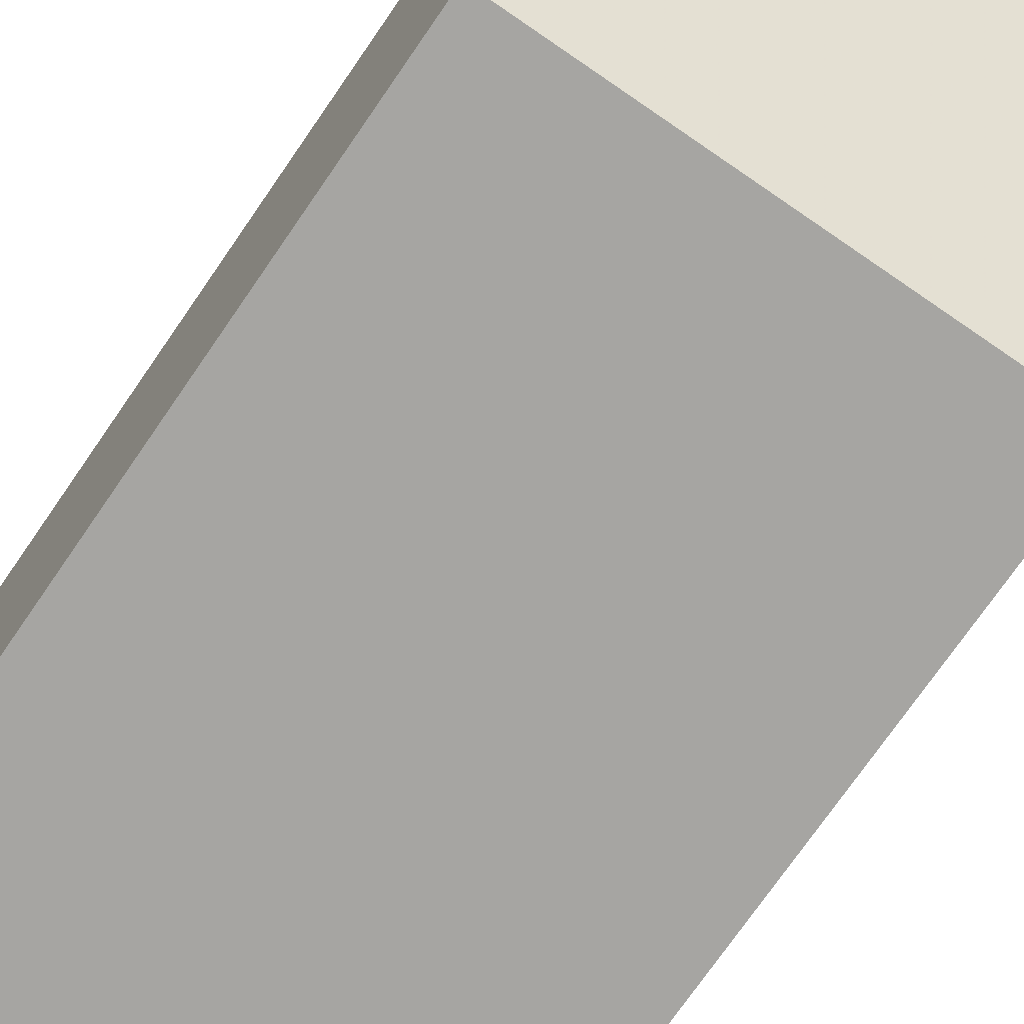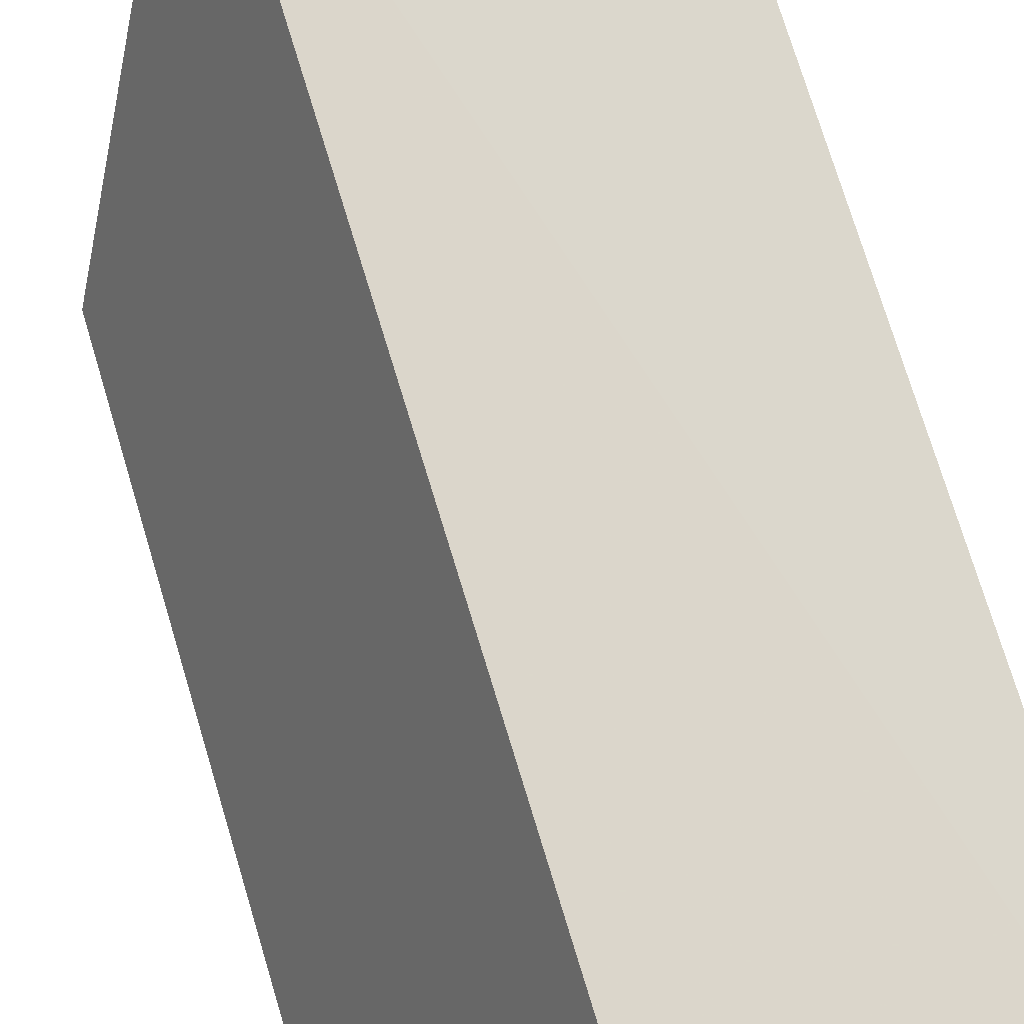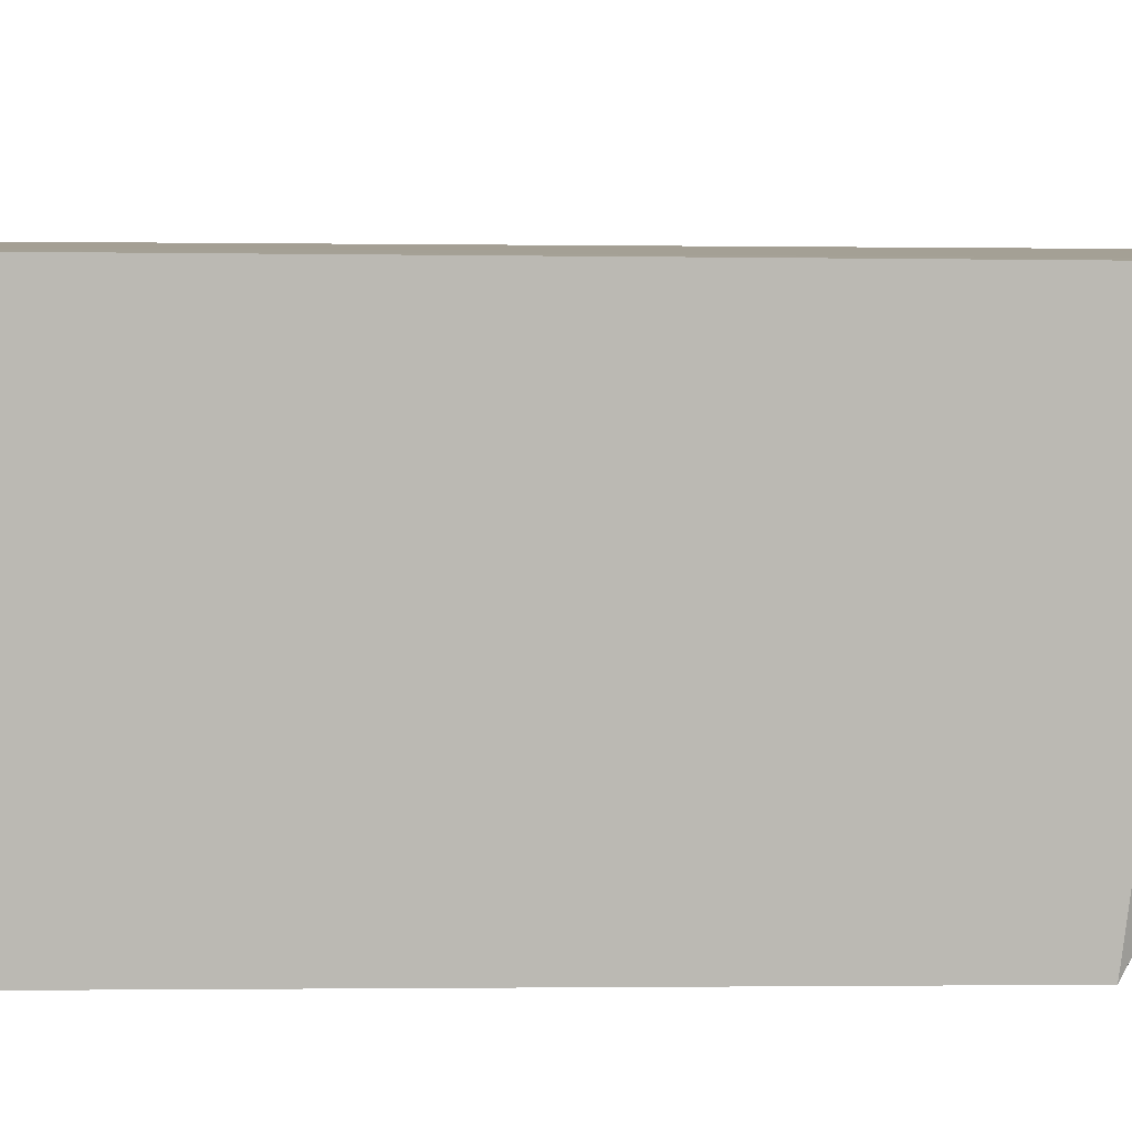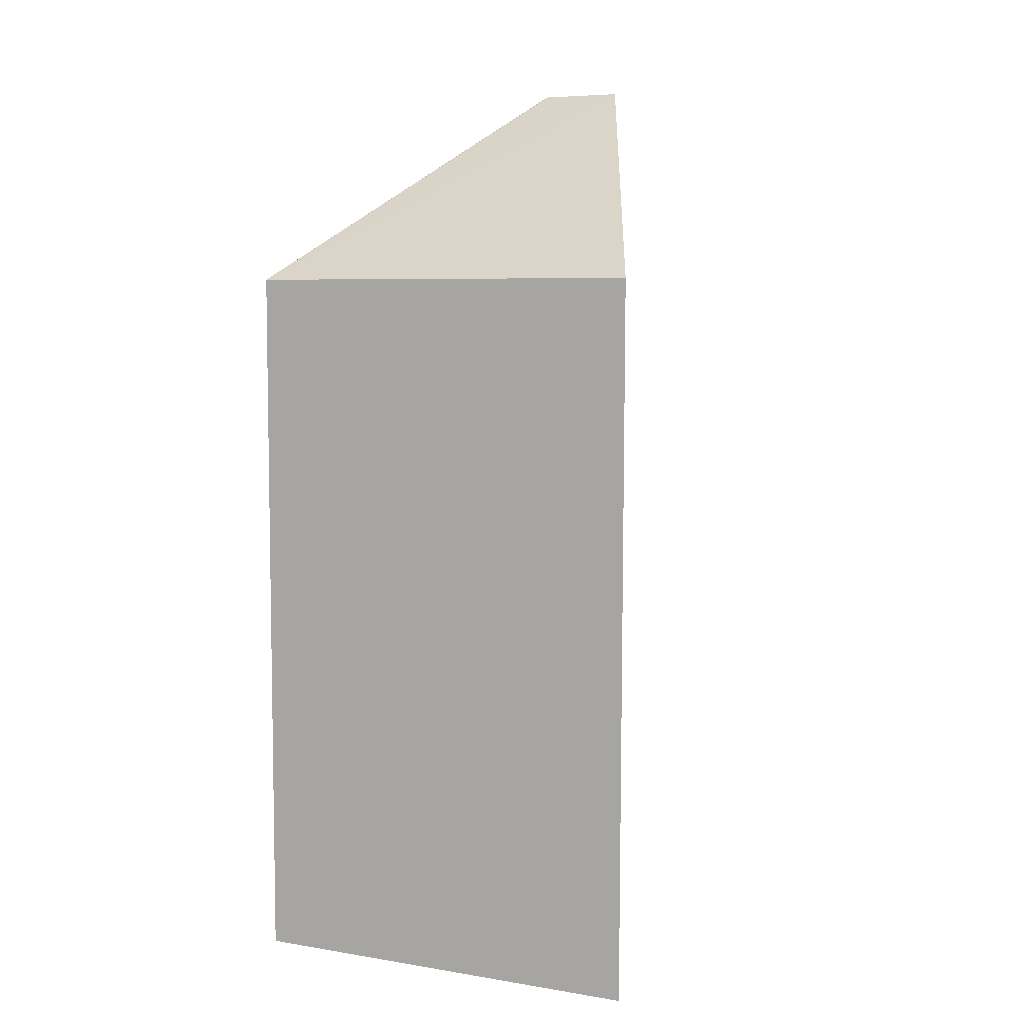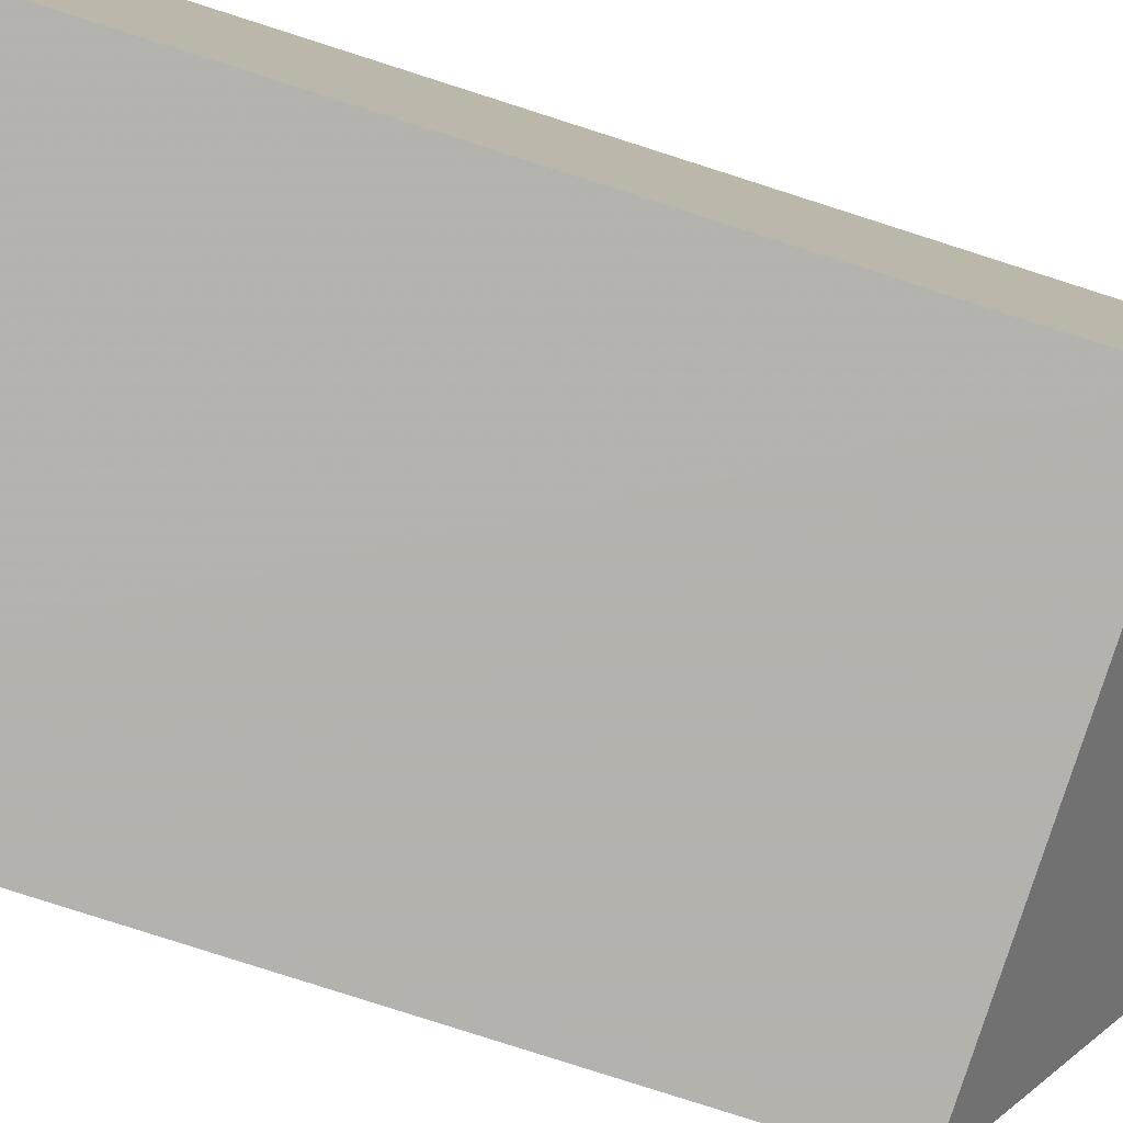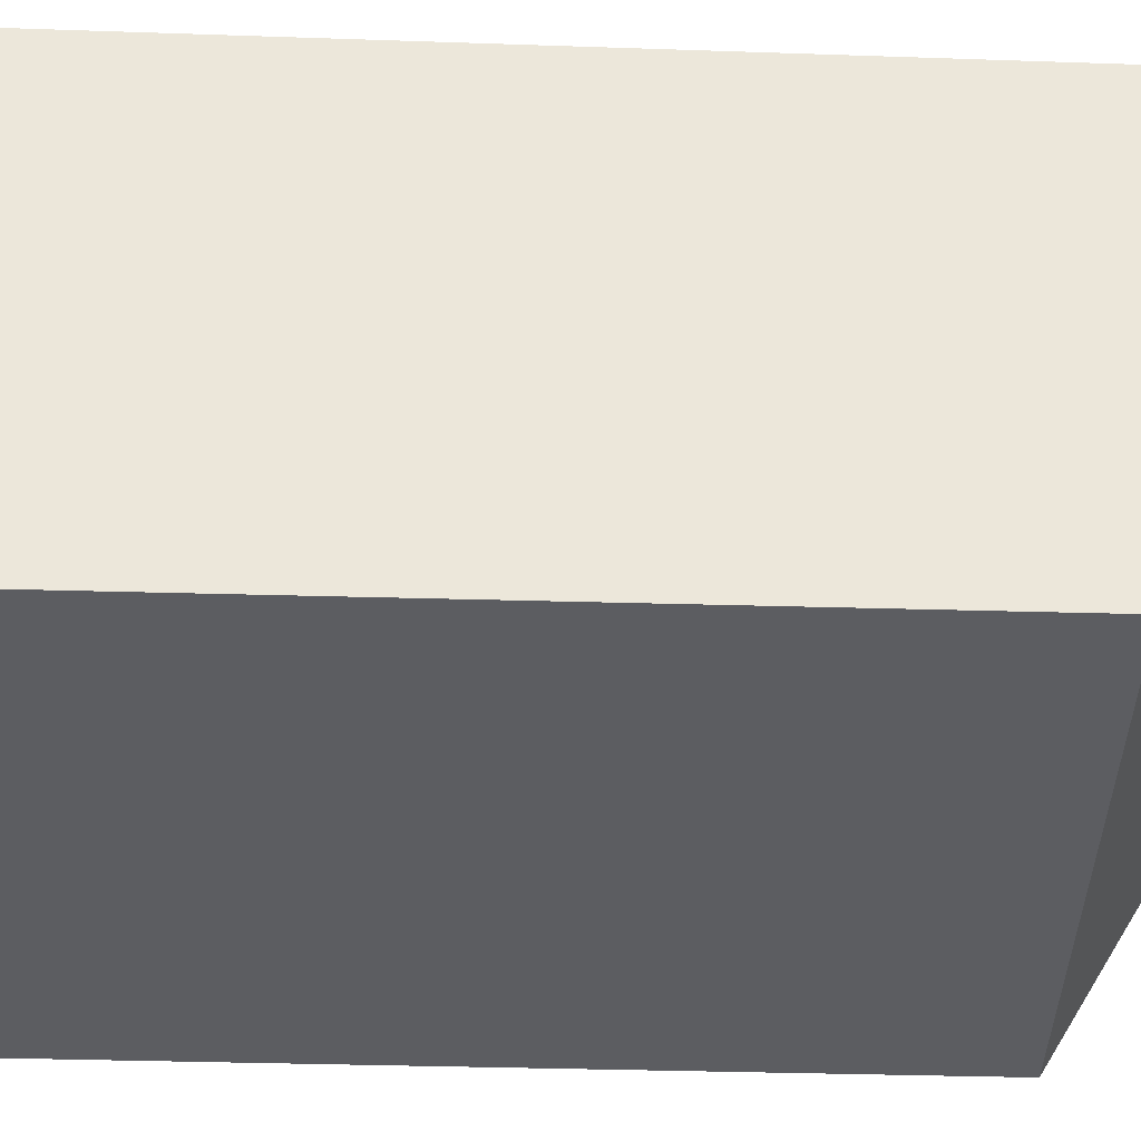
<metadata>
{"format":"obj","ext":"obj","renderer":"f3d","projection":"perspective","resolution":1024,"background":"white","views":[{"elev":-73.7,"azim":-34.5,"up":"+Y"},{"elev":72.9,"azim":163.5,"up":"+Y"},{"elev":7.2,"azim":-91.3,"up":"+Y"},{"elev":6.3,"azim":26.0,"up":"+Z"},{"elev":-79.9,"azim":-107.7,"up":"+Y"},{"elev":-37.2,"azim":-92.1,"up":"+Y"}]}
</metadata>
<code>
v 0.05863 0.0276 0.1759
v 0.06997 0.002997 0.16
v 0.05823 0.02813 0.1061
v 0.03928 0.0287 0.1061
v 0.03933 0.002881 0.16
v 0.03928 0.0282 0.1632
v 0.06982 0.002922 0.1061
v 0.05199 0.02778 0.1759
v 0.03933 0.002881 0.1062
v 0.05222 0.02778 0.176
v 0.04242 0.02813 0.1632
f 1 2 3
f 1 3 4
f 5 2 1
f 7 3 2
f 7 2 5
f 7 4 3
f 8 6 5
f 9 7 5
f 9 4 7
f 9 6 4
f 9 5 6
f 10 8 5
f 10 5 1
f 10 1 4
f 11 4 6
f 11 6 8
f 11 10 4
f 11 8 10

</code>
